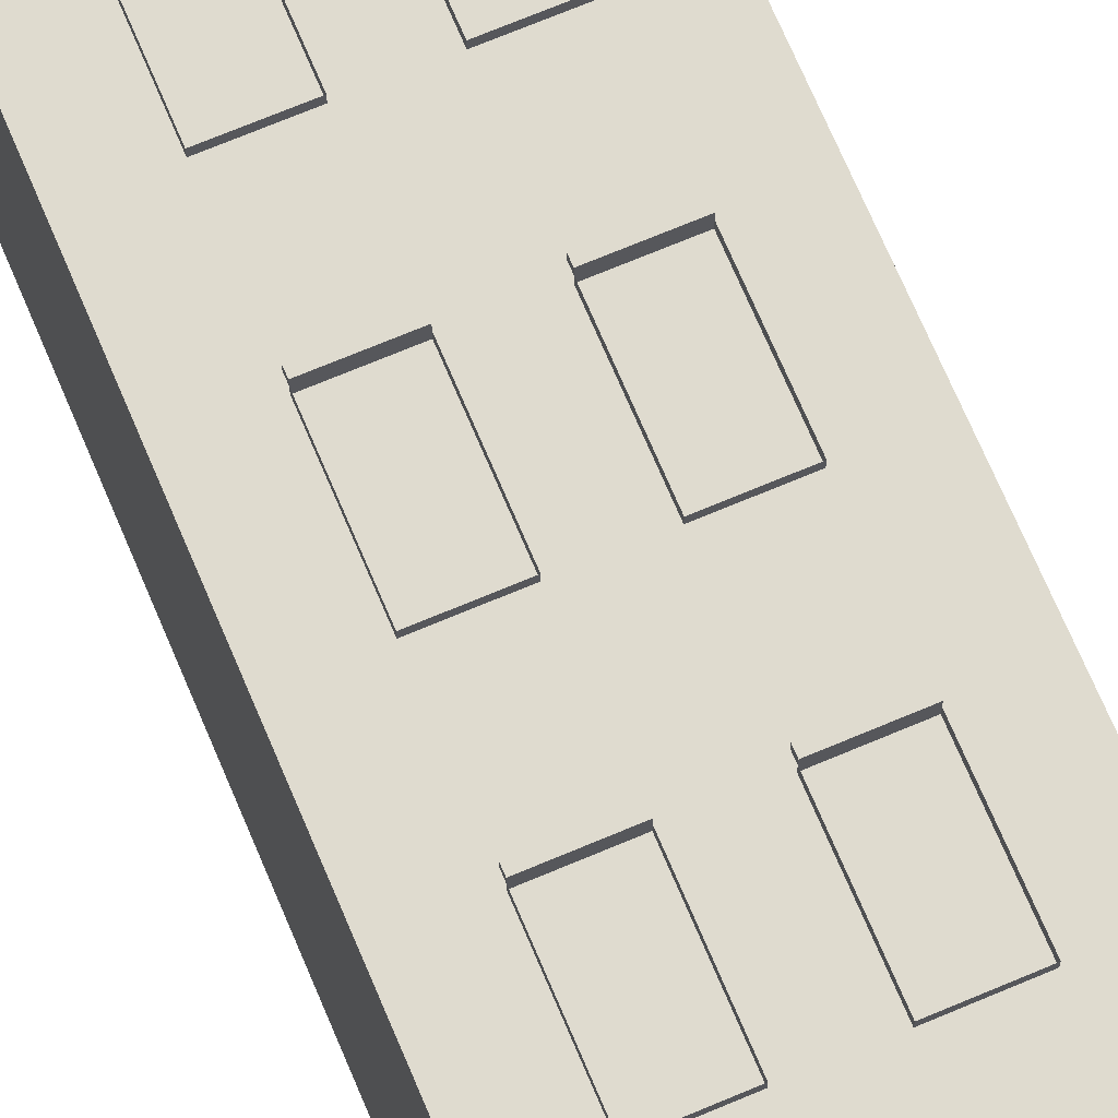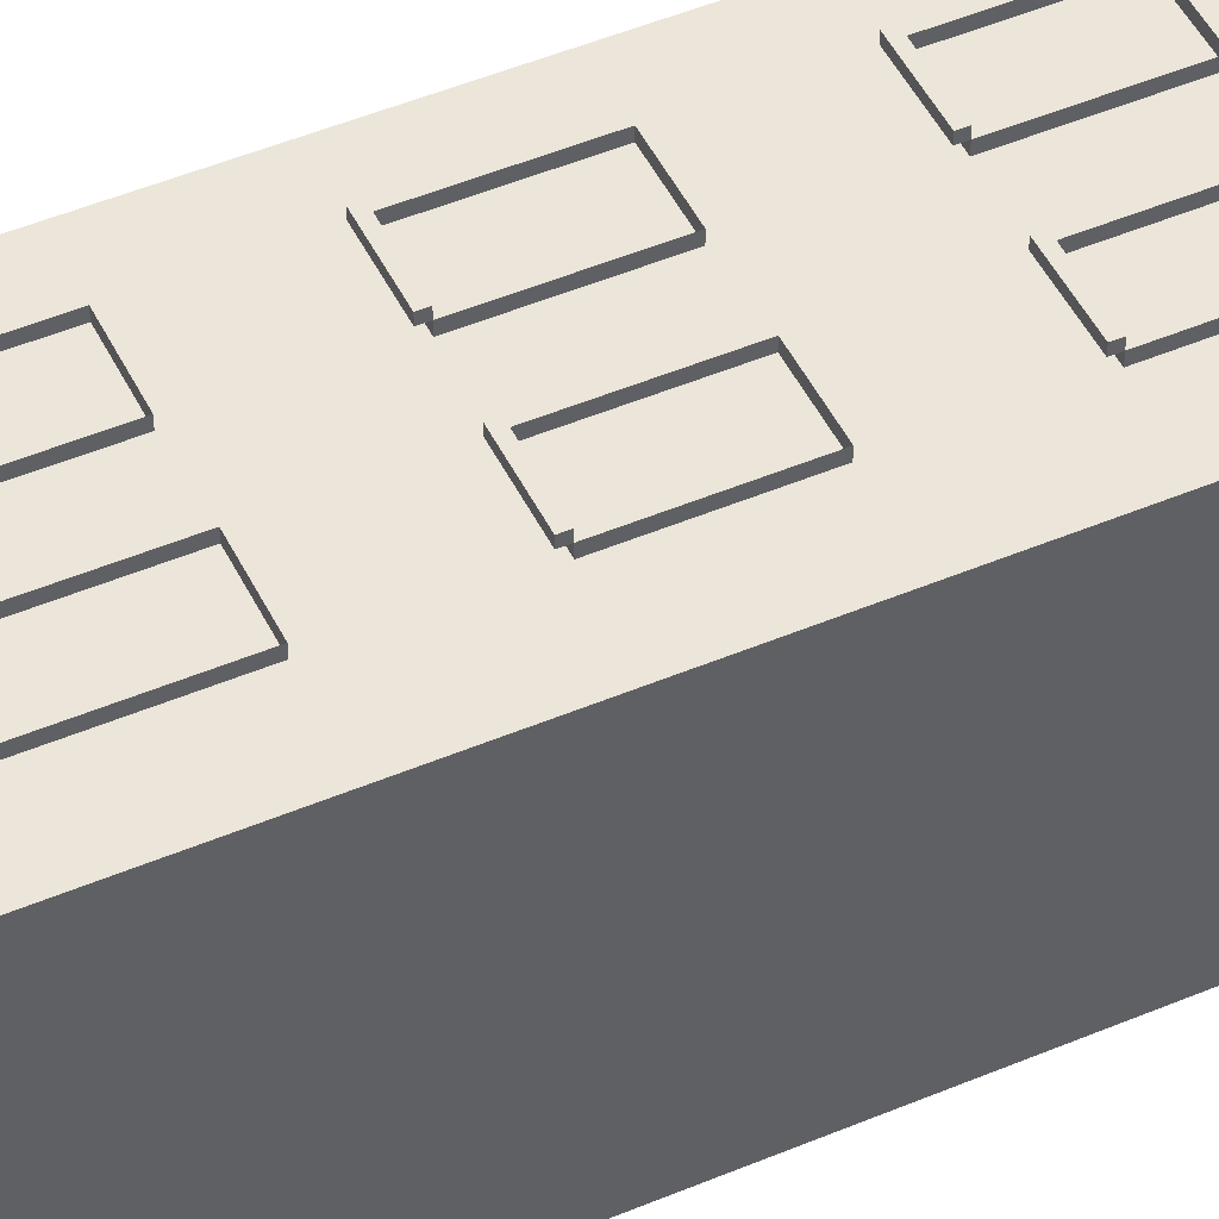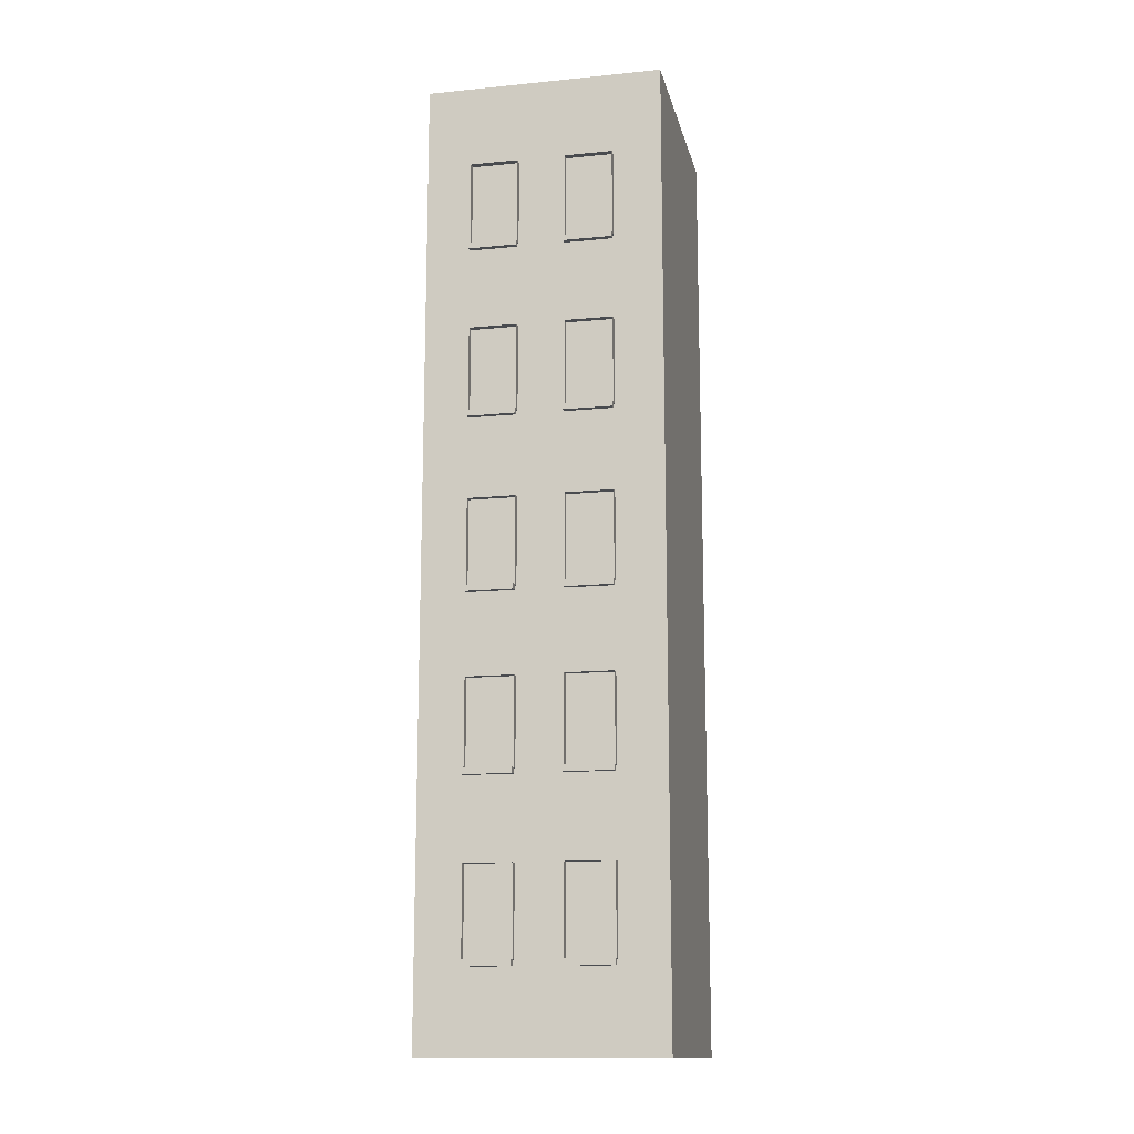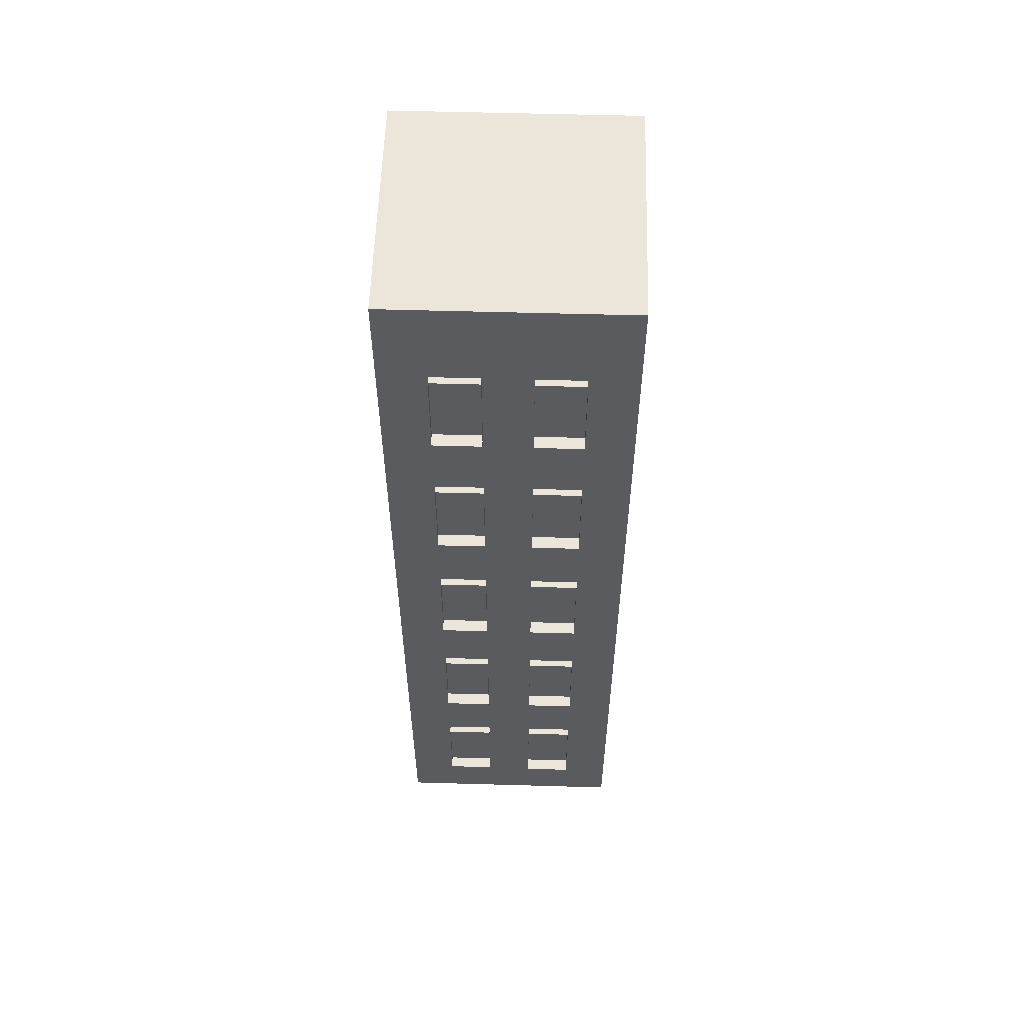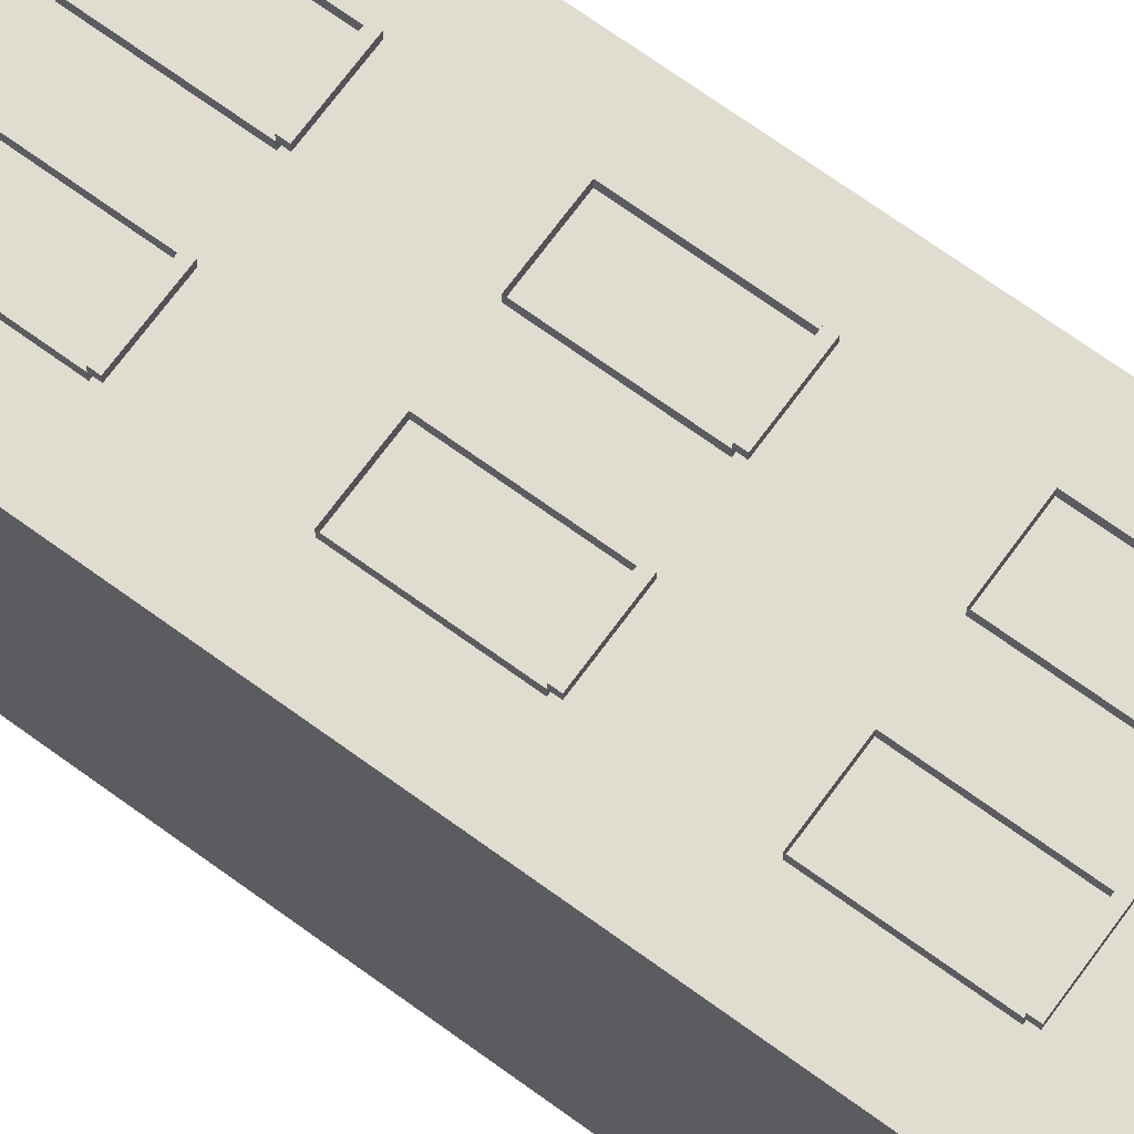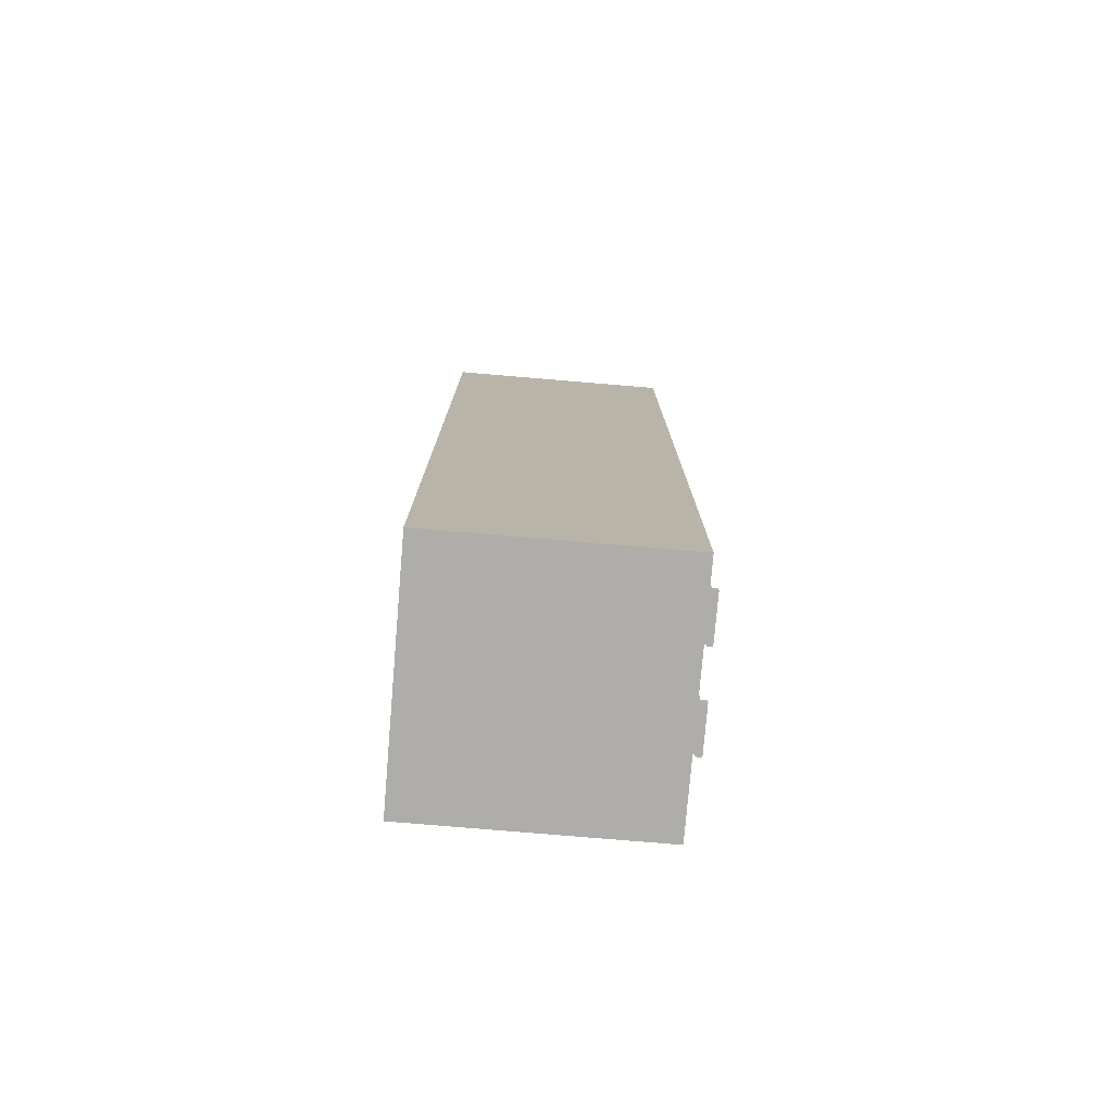
<metadata>
{"format":"obj","ext":"obj","renderer":"f3d","projection":"perspective","resolution":1024,"background":"white","views":[{"elev":70.4,"azim":157.1,"up":"+Z"},{"elev":48.2,"azim":64.7,"up":"+Z"},{"elev":-14.0,"azim":12.3,"up":"+Y"},{"elev":56.6,"azim":1.7,"up":"+Y"},{"elev":69.6,"azim":-53.9,"up":"+Z"},{"elev":-77.4,"azim":-94.8,"up":"+Y"}]}
</metadata>
<code>
o Cube_Cube.001
v -5 -20 -5
v -5 20 -5
v 5 -20 -5
v 5 20 -5
v -3 -12.78 5.438
v 3 -9.144 5.438
v 3 -5.508 5.438
v 1 -5.508 5.438
v 3 -1.871 5.438
v 1 1.765 5.438
v 3 -16.42 5.148
v 1 -16.42 5.148
v -1 -16.42 5.148
v -3 -16.42 5.148
v 3 -12.78 5.148
v 1 -12.78 5.148
v -1 -12.78 5.148
v -3 -12.78 5.148
v 3 -9.144 5.148
v 1 -9.144 5.148
v -1 -9.144 5.148
v -3 -9.144 5.148
v 3 -5.508 5.148
v 1 -5.508 5.148
v -1 -5.508 5.148
v -3 -5.508 5.148
v 3 -1.871 5.148
v 1 -1.871 5.148
v -1 -1.871 5.148
v -3 -1.871 5.148
v 3 1.765 5.148
v 1 1.765 5.148
v -1 1.765 5.148
v -3 1.765 5.148
v 3 5.402 5.148
v 1 5.402 5.148
v -1 5.402 5.148
v -3 5.402 5.148
v 3 9.038 5.148
v 1 9.038 5.148
v -1 9.038 5.148
v -3 9.038 5.148
v 3 12.67 5.148
v 1 12.67 5.148
v -1 12.67 5.148
v -3 12.67 5.148
v 3 16.31 5.148
v 1 16.31 5.148
v -1 16.31 5.148
v -3 16.31 5.148
v 3 -16.67 5.438
v 1 -16.67 5.438
v -1 -16.67 5.438
v -3 -16.67 5.438
v 3 -9.394 5.438
v 1 -9.394 5.438
v -1 -9.394 5.438
v -3 -9.394 5.438
v 3 -2.121 5.438
v -1 -2.121 5.438
v -3 -2.121 5.438
v 3 5.152 5.438
v 1 5.152 5.438
v -1 5.152 5.438
v -3 5.152 5.438
v 3 12.42 5.438
v 1 12.42 5.438
v -1 12.42 5.438
v -3 12.42 5.438
v -1 -16.42 5.658
v -3 -16.42 5.658
v -1 -16.67 5.658
v -3 -16.67 5.658
v 3 -16.42 5.688
v 1 -16.42 5.688
v 3 -16.67 5.688
v 1 -16.67 5.688
v -1 -9.144 5.688
v -3 -9.144 5.688
v -1 -9.394 5.688
v -3 -9.394 5.688
v 3 -9.144 5.688
v 1 -9.144 5.688
v 3 -9.394 5.688
v 1 -9.394 5.688
v -1 -1.871 5.688
v -3 -1.871 5.688
v -1 -2.121 5.688
v -3 -2.121 5.688
v 1 -2.121 5.438
v 3 -1.871 5.688
v 1 -1.871 5.688
v 3 -2.121 5.688
v 1 -2.121 5.688
v -1 5.402 5.688
v -3 5.402 5.688
v -1 5.152 5.688
v -3 5.152 5.688
v 3 5.402 5.688
v 1 5.402 5.688
v 3 5.152 5.688
v 1 5.152 5.688
v 3 12.67 5.688
v 1 12.67 5.688
v 3 12.42 5.688
v 1 12.42 5.688
v -1 12.67 5.688
v -3 12.67 5.688
v -1 12.42 5.688
v -3 12.42 5.688
v 5 -20 5
v 5 20 5
v 3 -16.42 5.438
v -3 -9.144 5.438
v 1 -1.871 5.438
v 3 5.402 5.438
v 1 5.402 5.438
v -1 5.402 5.438
v -3 5.402 5.438
v 3 9.038 5.438
v 1 9.038 5.438
v -1 9.038 5.438
v -3 9.038 5.438
v 3 16.31 5.438
v 1 16.31 5.438
v -1 16.31 5.438
v 1 -16.42 5.438
v -1 -16.42 5.438
v -3 -16.42 5.438
v 3 -12.78 5.438
v 1 -12.78 5.438
v -1 -12.78 5.438
v 1 -9.144 5.438
v -1 -9.144 5.438
v -1 -5.508 5.438
v -1 -1.871 5.438
v 3 1.765 5.438
v -1 1.765 5.438
v 3 12.67 5.438
v 1 12.67 5.438
v -1 12.67 5.438
v -3 16.31 5.438
v -3 -1.871 5.438
v -3 1.765 5.438
v -3 12.67 5.438
v -5 20 5
v -5 -20 5
v -3 -5.508 5.438
f 4 111 3
f 4 1 2
f 147 2 1
f 4 146 112
f 111 1 3
f 9 28 115
f 140 48 125
f 135 21 134
f 148 25 135
f 124 43 139
f 133 24 8
f 8 23 7
f 142 49 126
f 7 19 6
f 134 22 114
f 47 44 43
f 49 46 45
f 39 36 35
f 41 38 37
f 31 28 27
f 33 30 29
f 23 20 19
f 25 22 21
f 15 12 11
f 17 14 13
f 114 26 148
f 126 45 141
f 136 30 143
f 130 11 113
f 145 50 142
f 10 31 137
f 127 16 131
f 120 35 116
f 144 33 138
f 132 13 128
f 117 40 121
f 116 36 117
f 129 18 5
f 122 37 118
f 118 38 119
f 113 12 127
f 119 42 123
f 121 39 120
f 128 14 129
f 137 27 9
f 123 41 122
f 131 15 130
f 115 32 10
f 139 44 140
f 5 17 132
f 138 29 136
f 141 46 145
f 6 20 133
f 143 34 144
f 125 47 124
f 54 71 129
f 70 73 72
f 53 73 54
f 128 72 53
f 129 70 128
f 51 77 52
f 77 74 75
f 113 76 51
f 127 74 113
f 52 75 127
f 58 79 114
f 78 81 80
f 57 81 58
f 114 78 134
f 134 80 57
f 55 85 56
f 85 82 83
f 133 82 6
f 6 84 55
f 56 83 133
f 61 87 143
f 86 89 88
f 60 89 61
f 143 86 136
f 136 88 60
f 9 92 115
f 92 93 94
f 115 94 90
f 90 93 59
f 59 91 9
f 118 97 64
f 95 98 97
f 119 95 118
f 64 98 65
f 65 96 119
f 63 100 117
f 102 99 100
f 116 101 62
f 117 99 116
f 62 102 63
f 139 105 66
f 106 103 104
f 140 103 139
f 66 106 67
f 67 104 140
f 145 107 141
f 107 110 109
f 68 110 69
f 69 108 145
f 141 109 68
f 112 147 111
f 4 112 111
f 4 3 1
f 147 146 2
f 4 2 146
f 111 147 1
f 9 27 28
f 140 44 48
f 135 25 21
f 148 26 25
f 124 47 43
f 133 20 24
f 8 24 23
f 142 50 49
f 7 23 19
f 134 21 22
f 47 48 44
f 49 50 46
f 39 40 36
f 41 42 38
f 31 32 28
f 33 34 30
f 23 24 20
f 25 26 22
f 15 16 12
f 17 18 14
f 114 22 26
f 126 49 45
f 136 29 30
f 130 15 11
f 145 46 50
f 10 32 31
f 127 12 16
f 120 39 35
f 144 34 33
f 132 17 13
f 117 36 40
f 116 35 36
f 129 14 18
f 122 41 37
f 118 37 38
f 113 11 12
f 119 38 42
f 121 40 39
f 128 13 14
f 137 31 27
f 123 42 41
f 131 16 15
f 115 28 32
f 139 43 44
f 5 18 17
f 138 33 29
f 141 45 46
f 6 19 20
f 143 30 34
f 125 48 47
f 54 73 71
f 70 71 73
f 53 72 73
f 128 70 72
f 129 71 70
f 51 76 77
f 77 76 74
f 113 74 76
f 127 75 74
f 52 77 75
f 58 81 79
f 78 79 81
f 57 80 81
f 114 79 78
f 134 78 80
f 55 84 85
f 85 84 82
f 133 83 82
f 6 82 84
f 56 85 83
f 61 89 87
f 86 87 89
f 60 88 89
f 143 87 86
f 136 86 88
f 9 91 92
f 92 91 93
f 115 92 94
f 90 94 93
f 59 93 91
f 118 95 97
f 95 96 98
f 119 96 95
f 64 97 98
f 65 98 96
f 63 102 100
f 102 101 99
f 116 99 101
f 117 100 99
f 62 101 102
f 139 103 105
f 106 105 103
f 140 104 103
f 66 105 106
f 67 106 104
f 145 108 107
f 107 108 110
f 68 109 110
f 69 110 108
f 141 107 109
f 112 146 147

</code>
